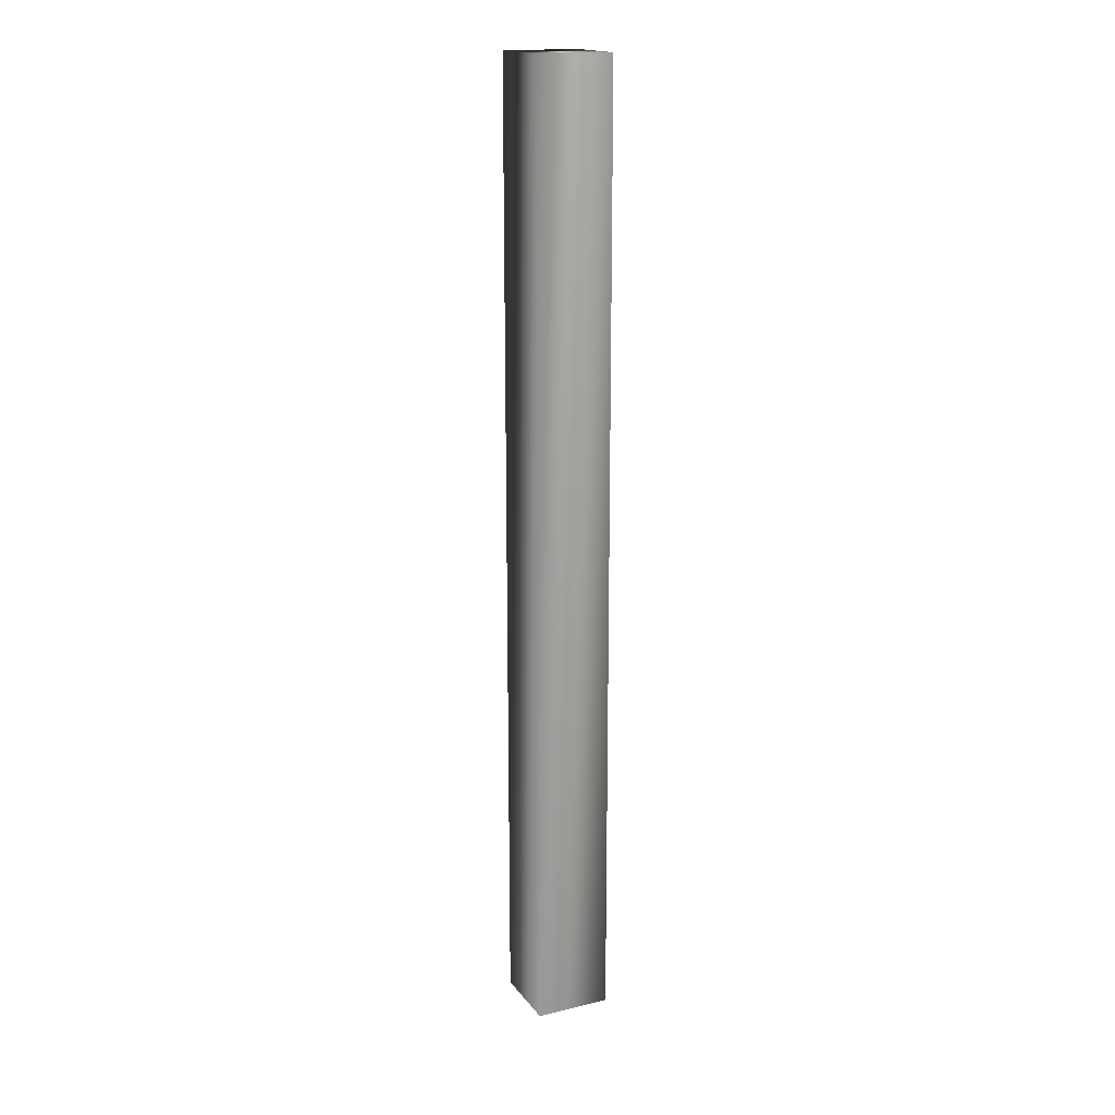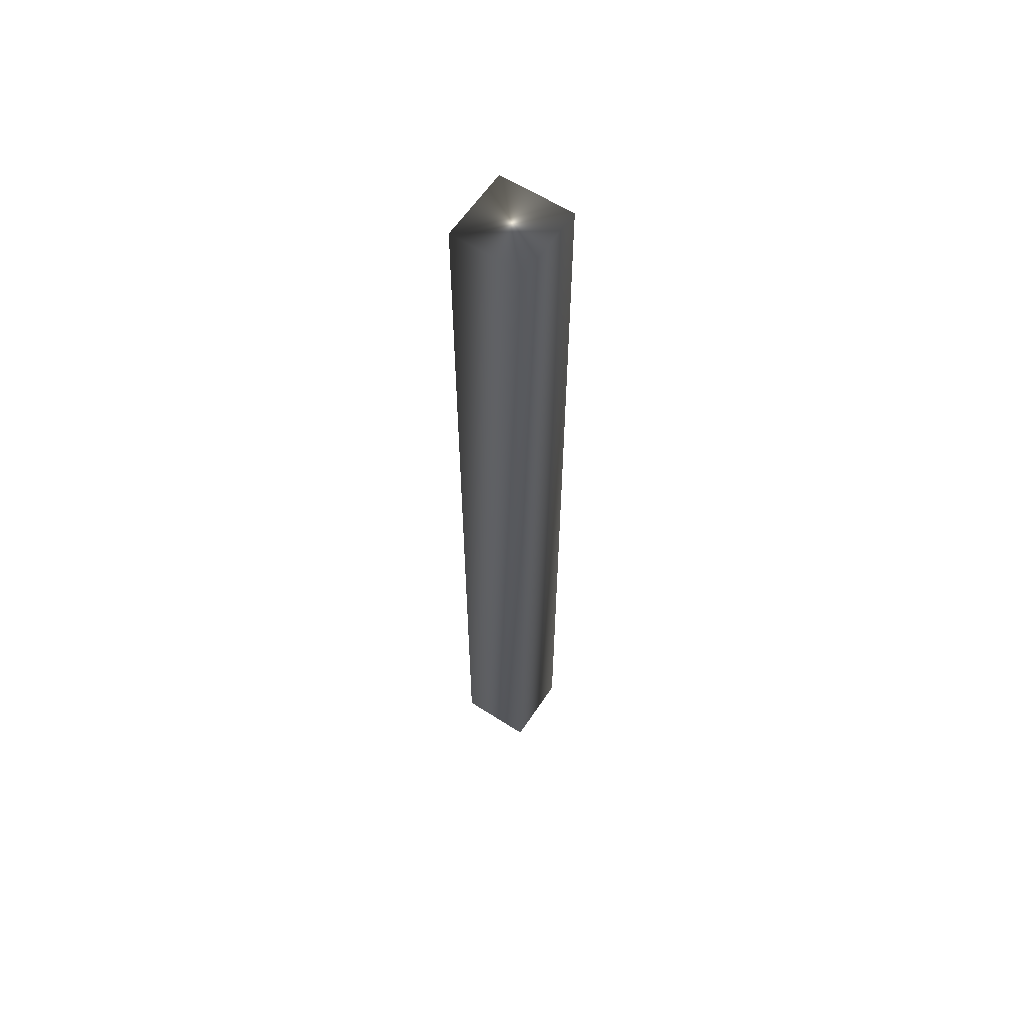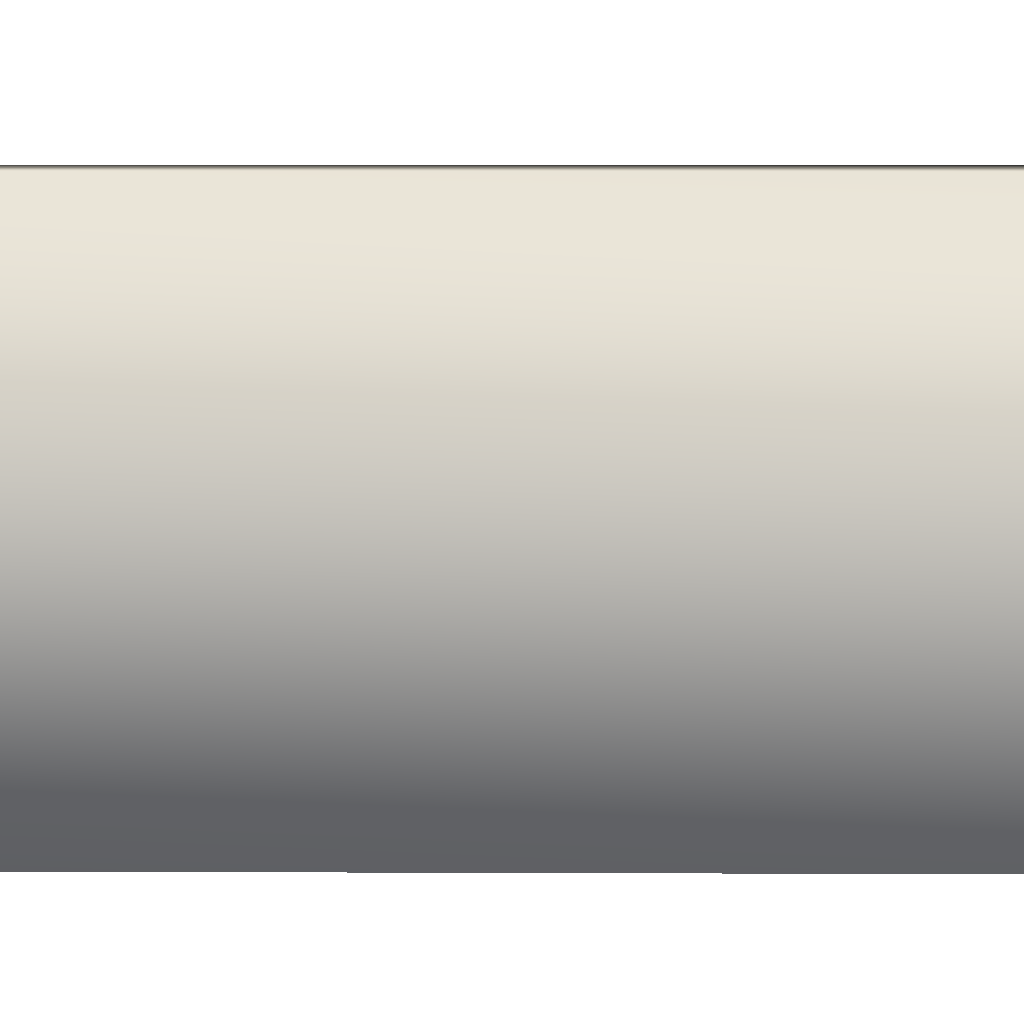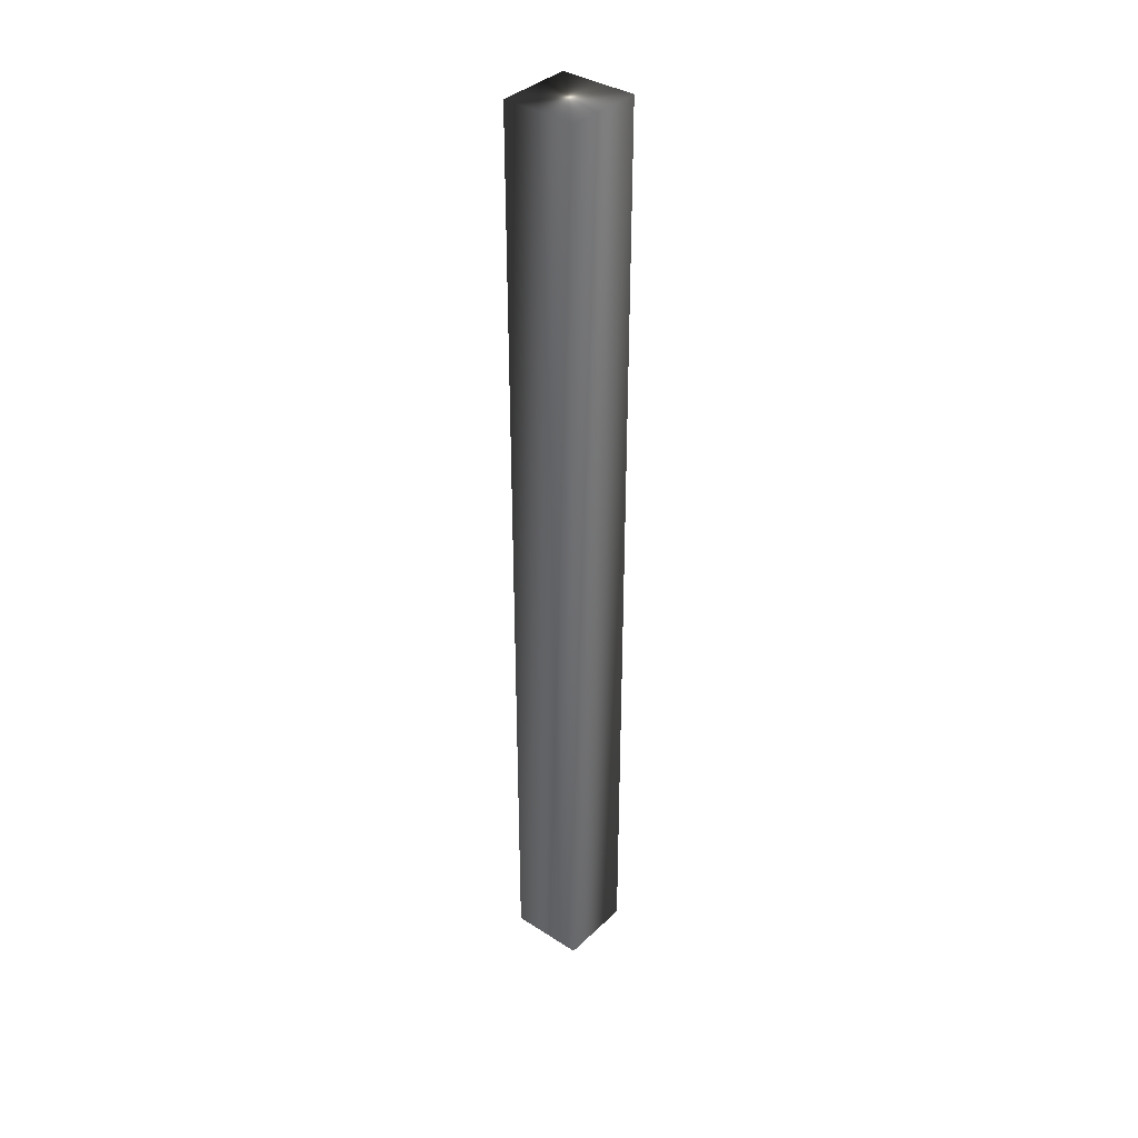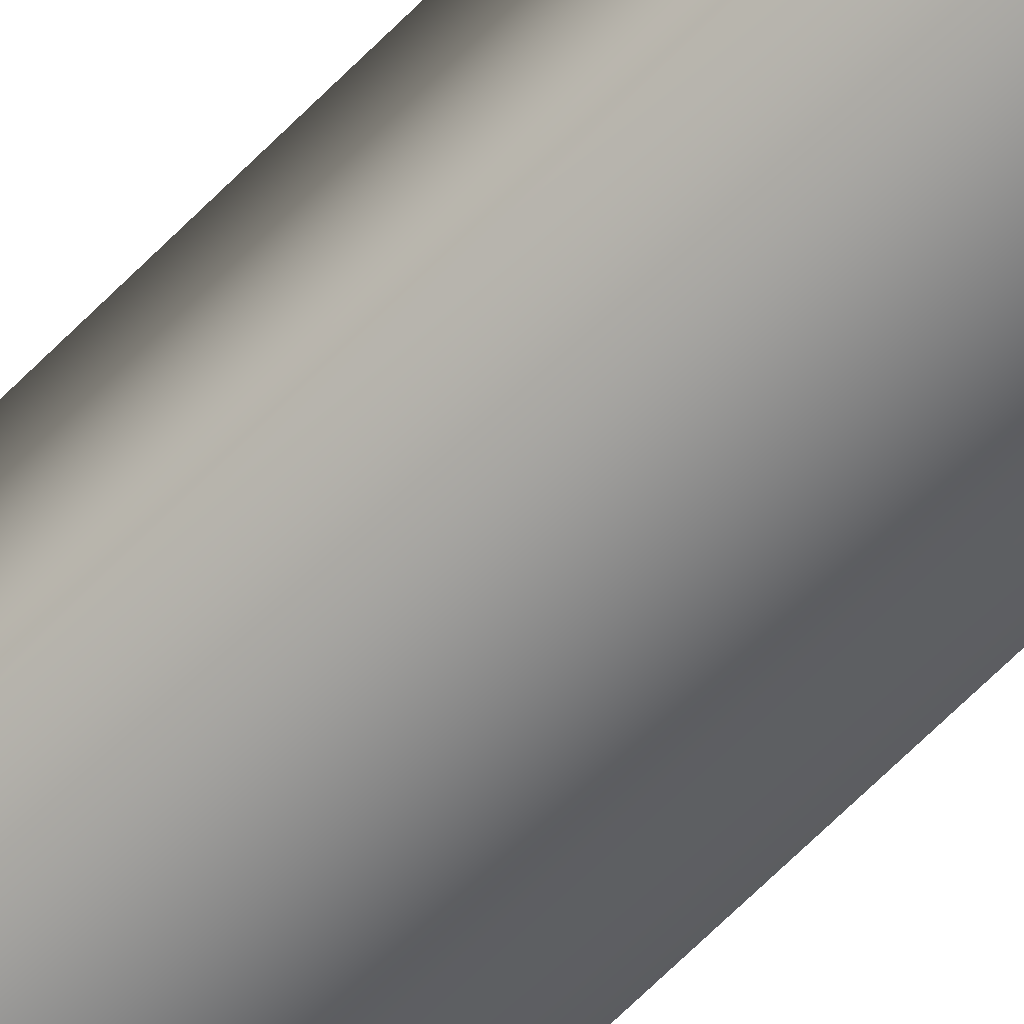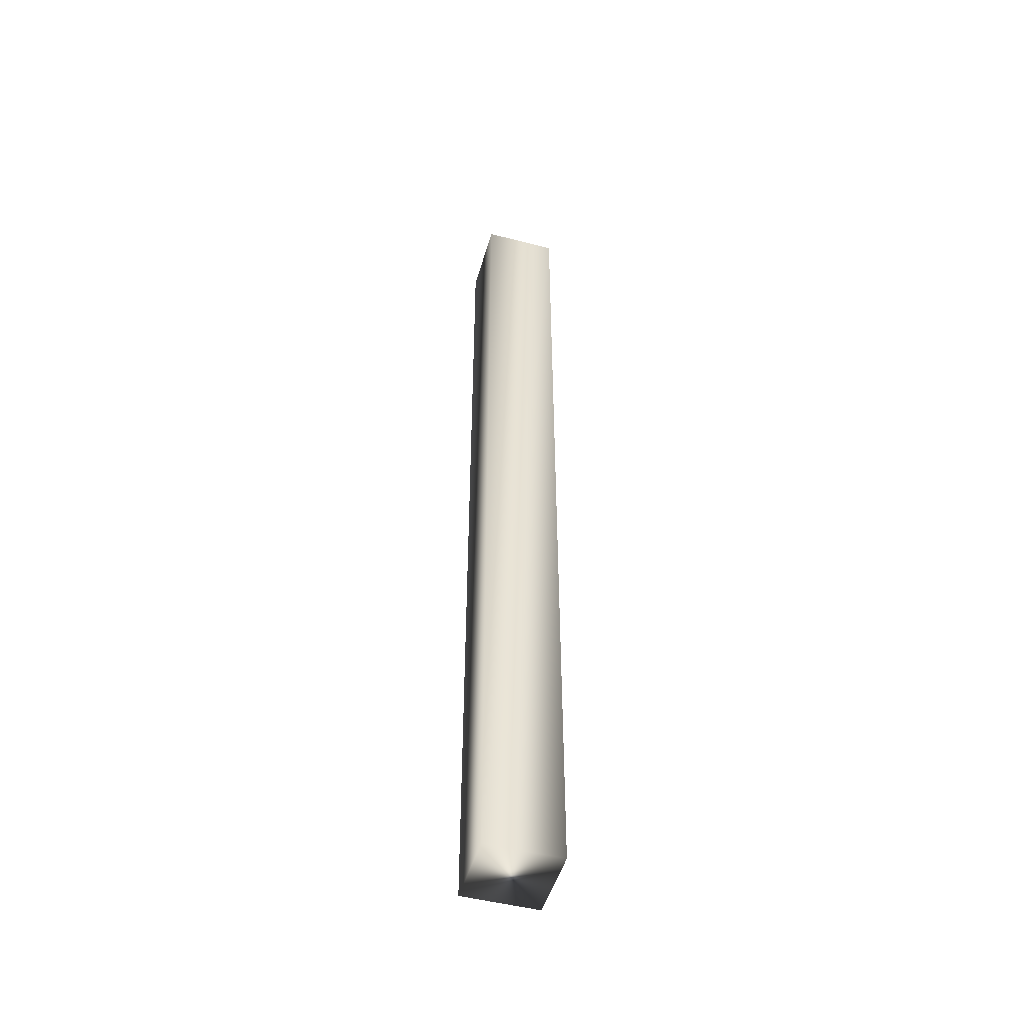
<metadata>
{"format":"obj","ext":"obj","renderer":"f3d","projection":"perspective","resolution":1024,"background":"white","views":[{"elev":17.5,"azim":64.9,"up":"+Y"},{"elev":60.1,"azim":-146.6,"up":"+Y"},{"elev":1.7,"azim":93.0,"up":"+Z"},{"elev":37.0,"azim":-50.4,"up":"+Y"},{"elev":-62.8,"azim":136.2,"up":"+Z"},{"elev":-49.1,"azim":164.0,"up":"+Y"}]}
</metadata>
<code>
v 43.8 -25.75 113
v 43.8 -25.75 111
v 45.8 -25.75 113
v 45.8 -25.75 111
v 43.8 -0.3125 111
v 43.8 -0.3125 113
v 45.8 -0.3125 113
v 45.8 -0.3125 111
f 1 2 3
f 3 2 4
f 5 2 6
f 6 2 1
f 7 3 8
f 8 3 4
f 8 4 5
f 5 4 2
f 6 1 7
f 7 1 3
f 7 8 6
f 6 8 5

</code>
